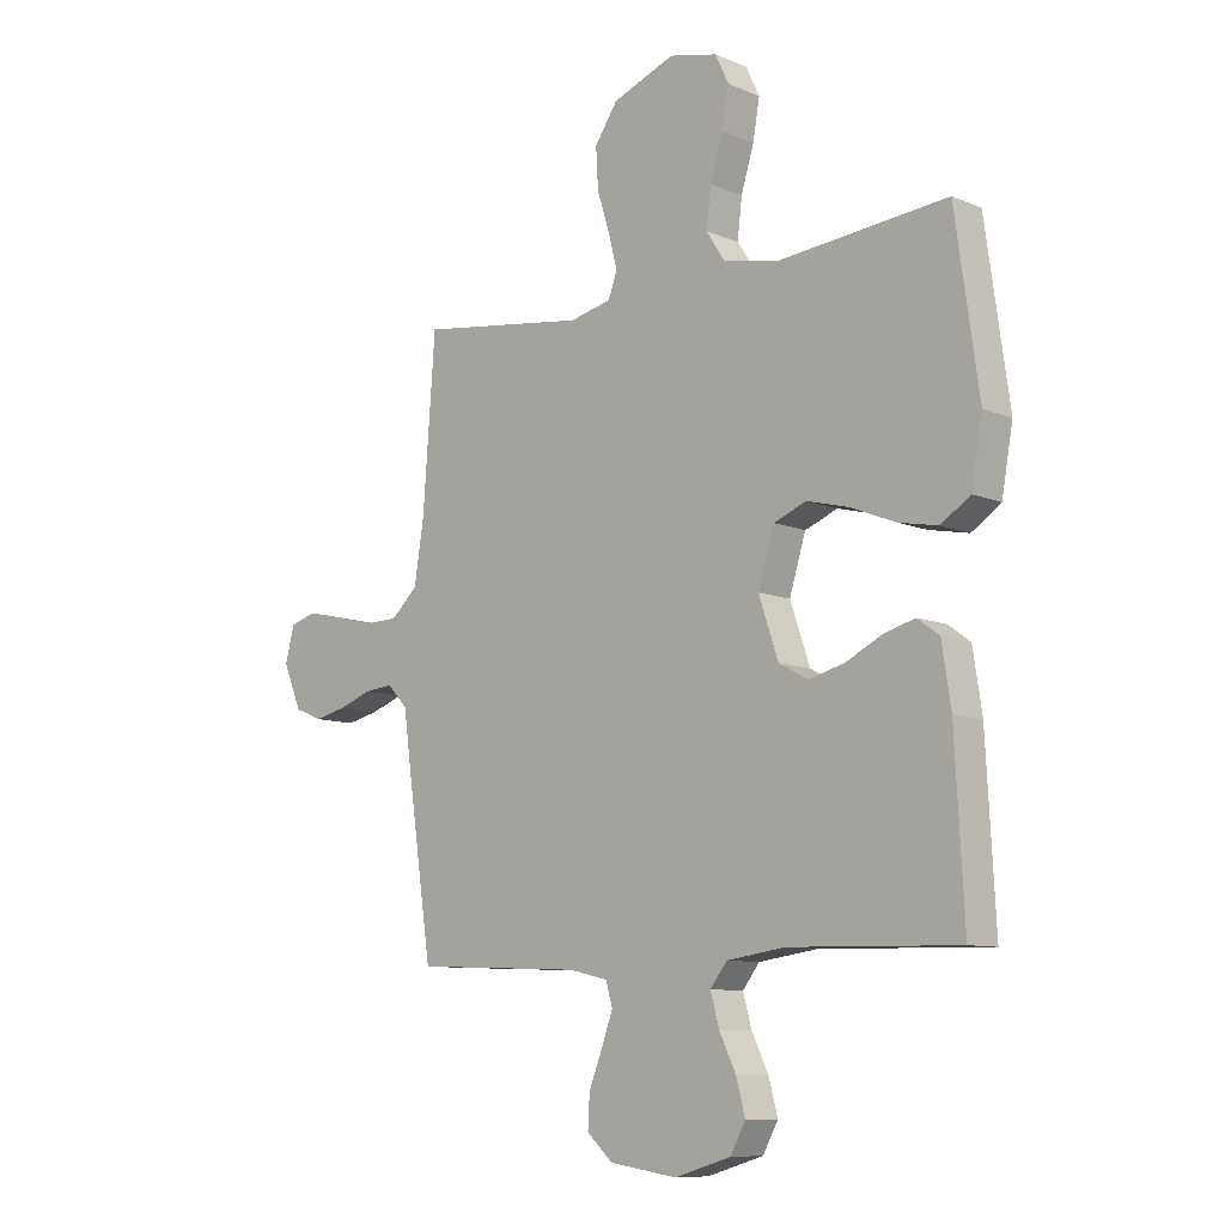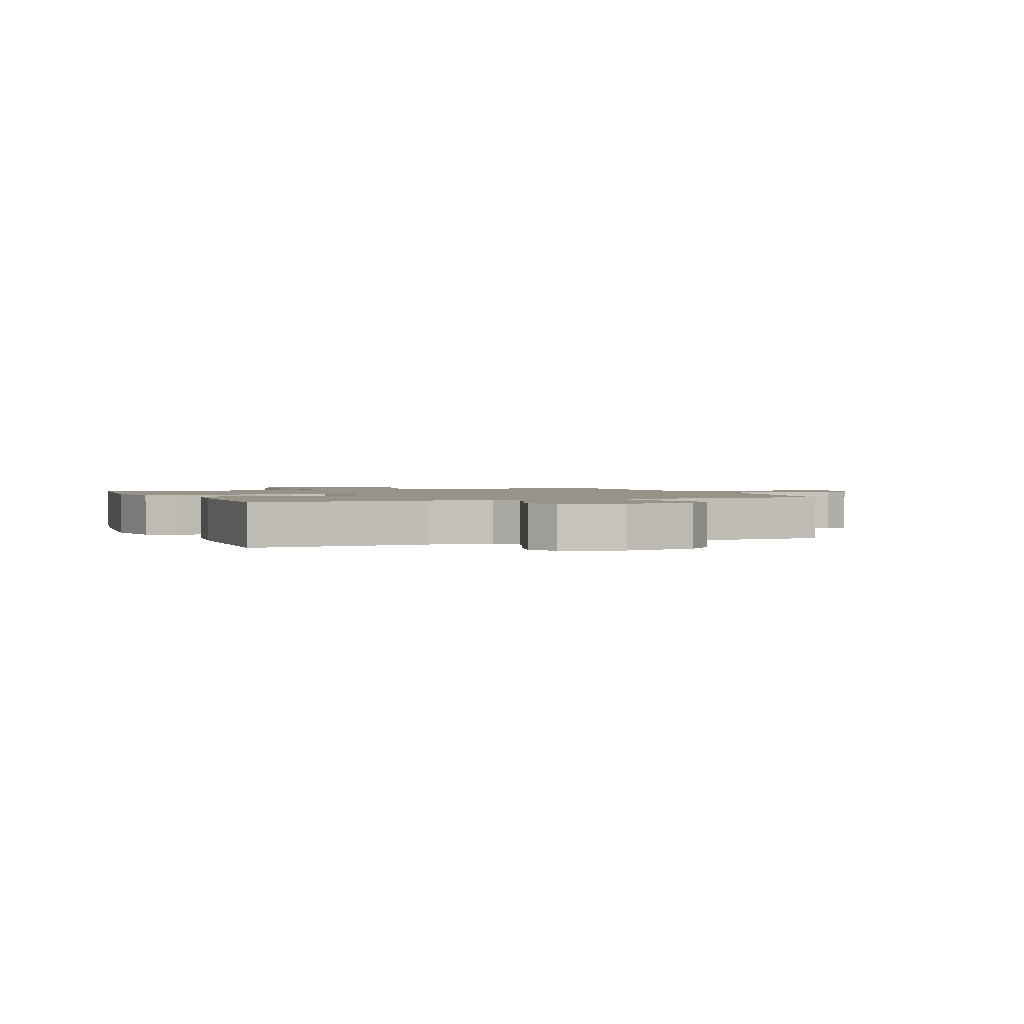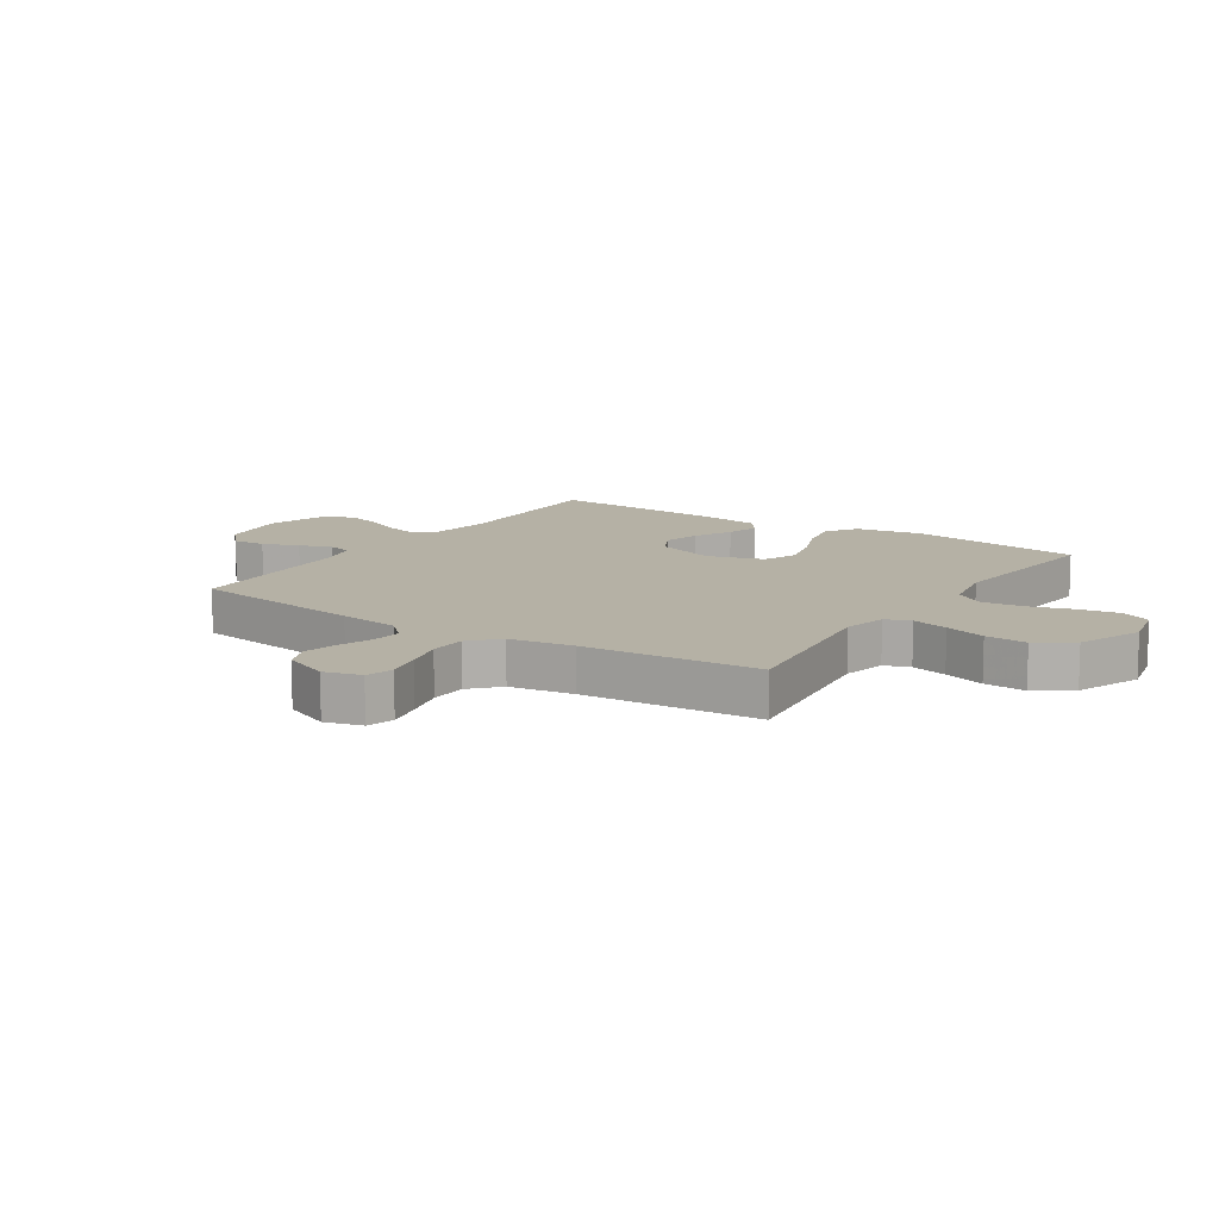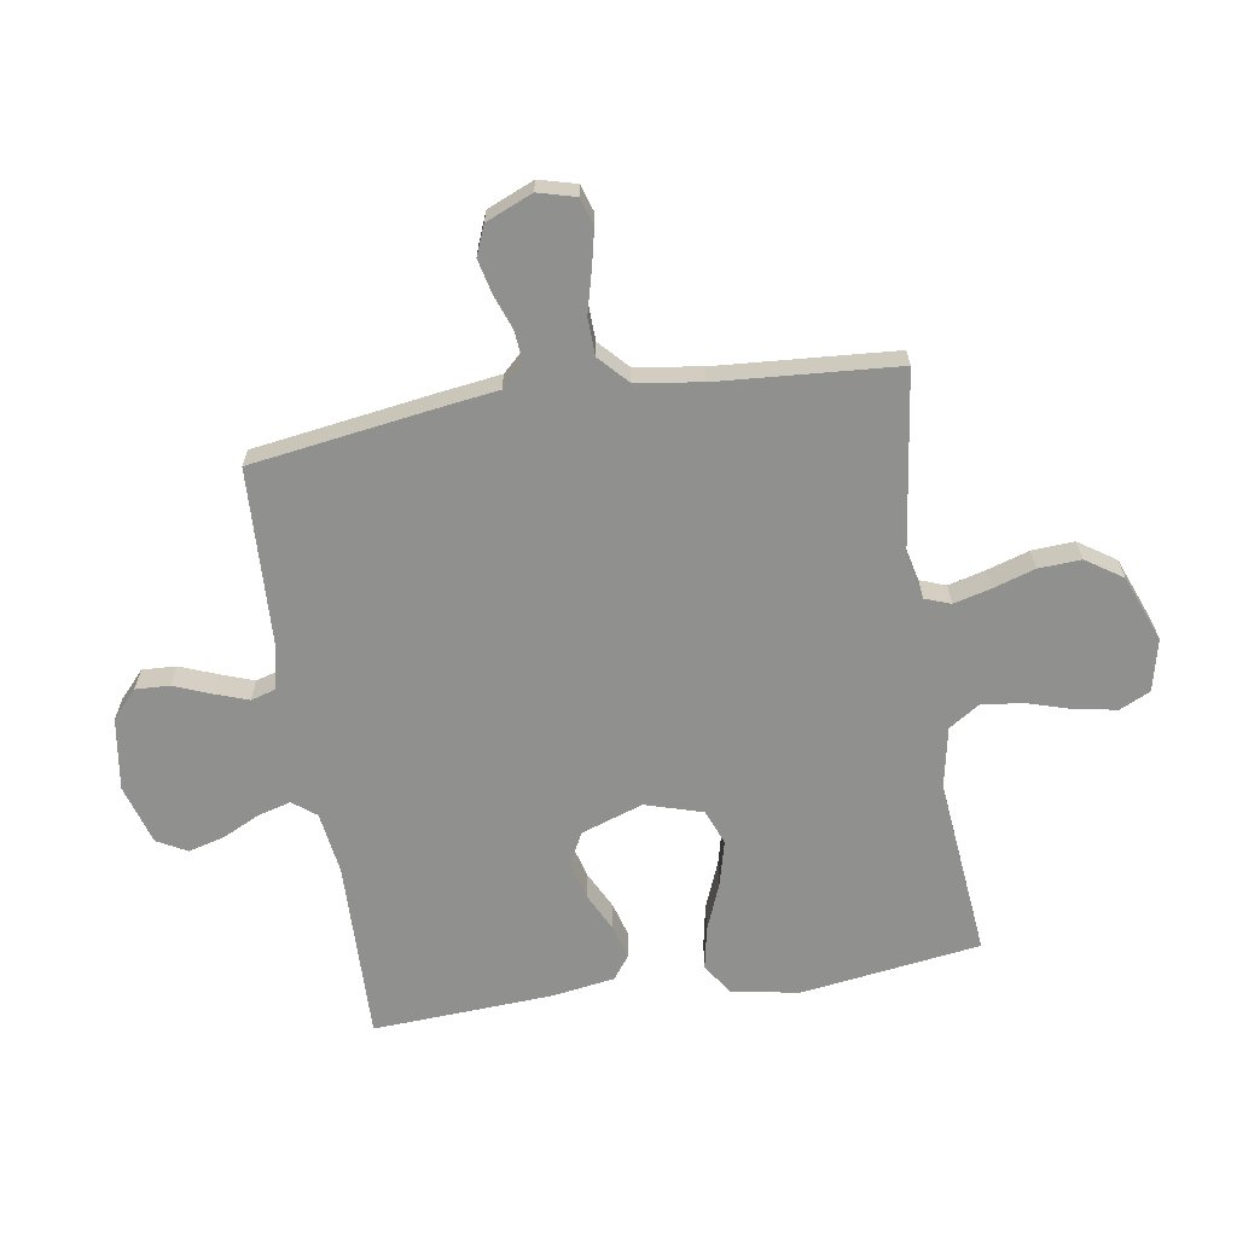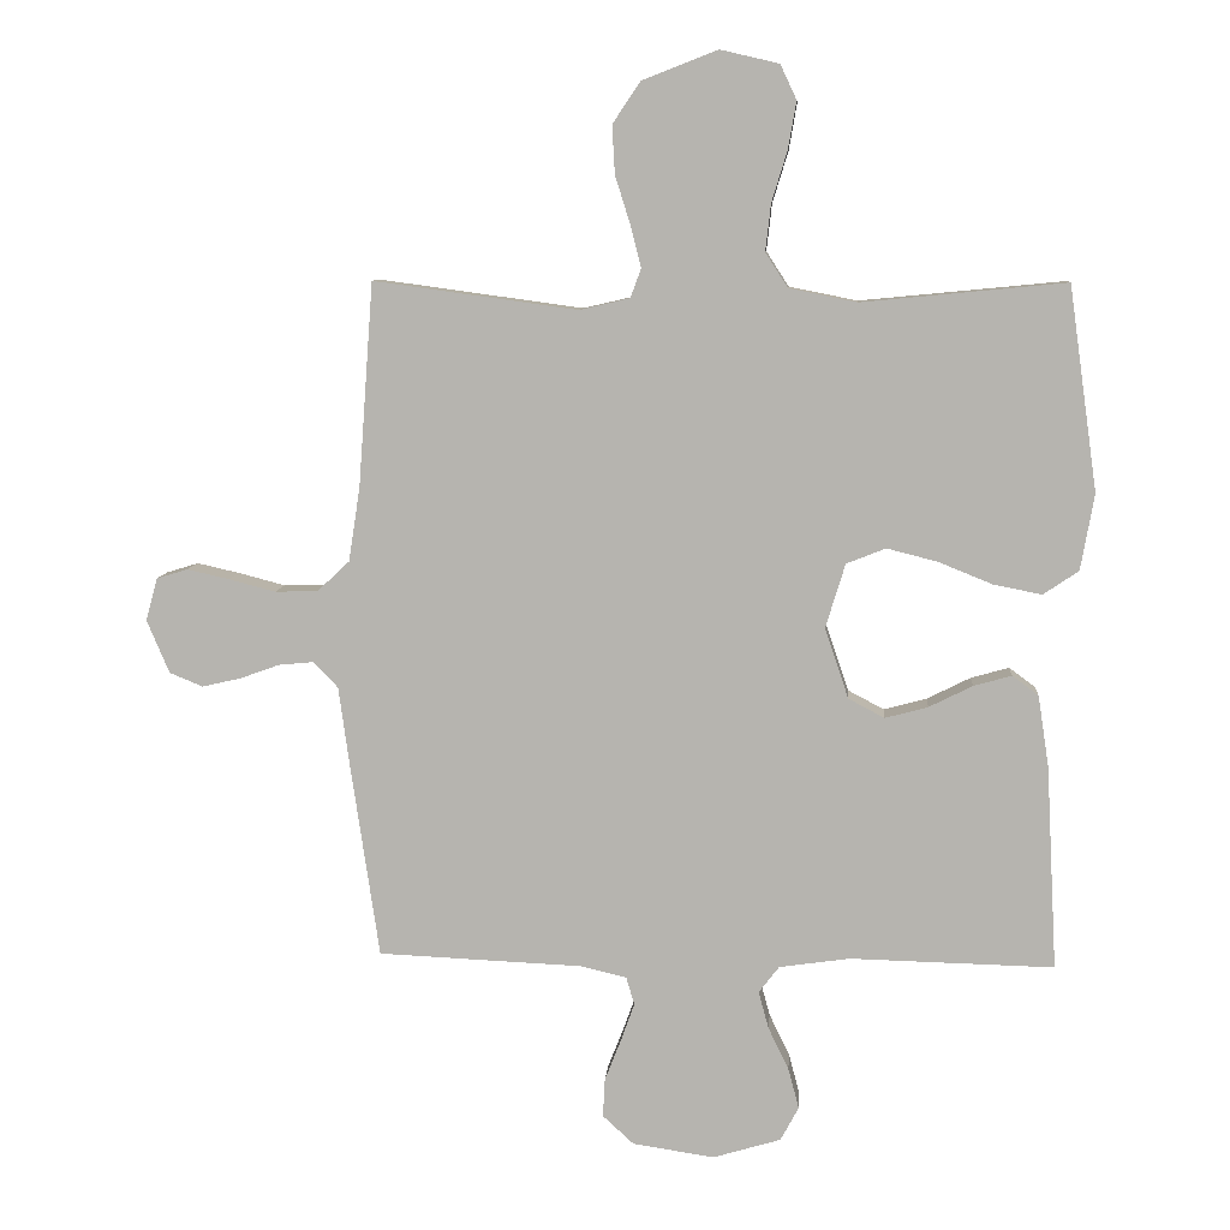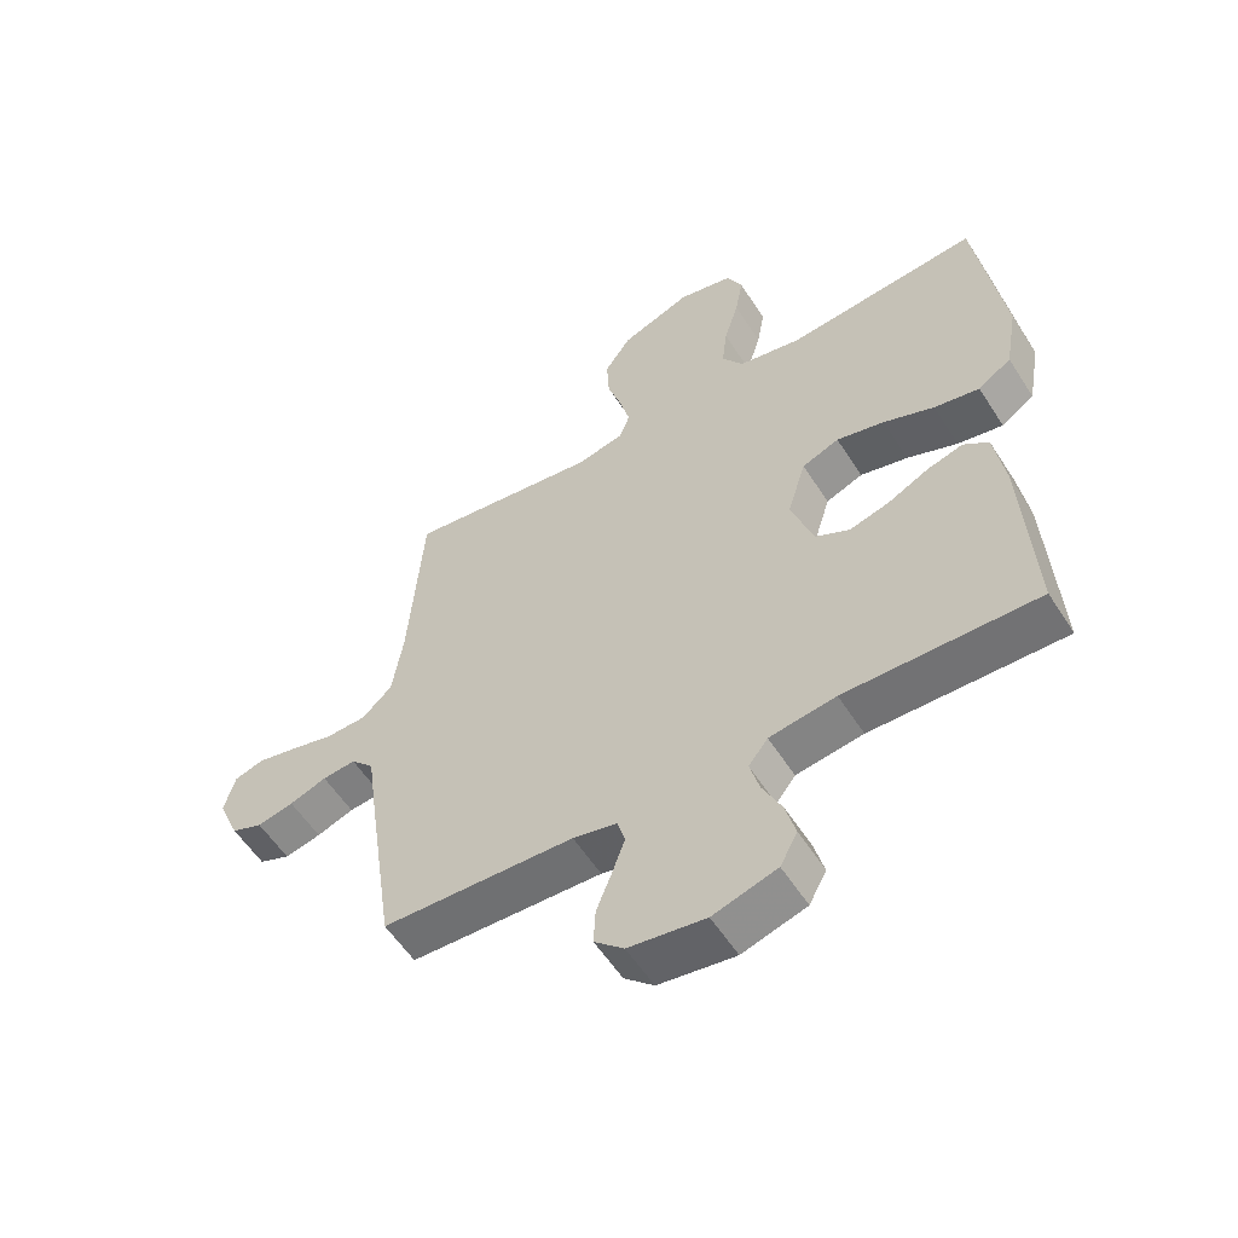
<metadata>
{"format":"obj","ext":"obj","renderer":"f3d","projection":"perspective","resolution":1024,"background":"white","views":[{"elev":-9.5,"azim":42.6,"up":"+Z"},{"elev":1.6,"azim":157.6,"up":"+Y"},{"elev":11.9,"azim":-56.6,"up":"+Y"},{"elev":-65.5,"azim":-80.9,"up":"+Y"},{"elev":8.5,"azim":4.4,"up":"+Z"},{"elev":-56.5,"azim":32.2,"up":"+Z"}]}
</metadata>
<code>
v 0.5 0.07 0.5
v 0.542 0.07 0.2
v 0.522 0.07 0.088
v 0.47 0.07 0.053
v 0.399 0.07 0.067
v 0.32 0.07 0.099
v 0.245 0.07 0.118
v 0.187 0.07 0.095
v 0.158 0.07 0
v 0.193 0.07 -0.103
v 0.246 0.07 -0.131
v 0.309 0.07 -0.114
v 0.373 0.07 -0.082
v 0.429 0.07 -0.066
v 0.468 0.07 -0.095
v 0.484 0.07 -0.2
v 0.5 0.07 -0.5
v 0.2 0.07 -0.493
v 0.096 0.07 -0.508
v 0.066 0.07 -0.547
v 0.081 0.07 -0.602
v 0.111 0.07 -0.664
v 0.127 0.07 -0.724
v 0.1 0.07 -0.774
v 0 0.07 -0.804
v -0.12 0.07 -0.786
v -0.166 0.07 -0.744
v -0.163 0.07 -0.687
v -0.139 0.07 -0.626
v -0.119 0.07 -0.57
v -0.131 0.07 -0.529
v -0.2 0.07 -0.513
v -0.5 0.07 -0.5
v -0.544 0.07 -0.2
v -0.558 0.07 -0.097
v -0.594 0.07 -0.059
v -0.646 0.07 -0.064
v -0.704 0.07 -0.085
v -0.761 0.07 -0.098
v -0.81 0.07 -0.078
v -0.843 0.07 0
v -0.826 0.07 0.063
v -0.78 0.07 0.077
v -0.718 0.07 0.063
v -0.649 0.07 0.045
v -0.586 0.07 0.047
v -0.539 0.07 0.091
v -0.522 0.07 0.2
v -0.5 0.07 0.5
v -0.2 0.07 0.459
v -0.126 0.07 0.476
v -0.11 0.07 0.519
v -0.126 0.07 0.581
v -0.148 0.07 0.651
v -0.152 0.07 0.722
v -0.111 0.07 0.783
v 0 0.07 0.826
v 0.086 0.07 0.806
v 0.11 0.07 0.755
v 0.098 0.07 0.686
v 0.075 0.07 0.611
v 0.067 0.07 0.542
v 0.1 0.07 0.491
v 0.2 0.07 0.471
v 0.5 0 0.5
v 0.542 0 0.2
v 0.522 0 0.088
v 0.47 0 0.053
v 0.399 0 0.067
v 0.32 0 0.099
v 0.245 0 0.118
v 0.187 0 0.095
v 0.158 0 0
v 0.193 0 -0.103
v 0.246 0 -0.131
v 0.309 0 -0.114
v 0.373 0 -0.082
v 0.429 0 -0.066
v 0.468 0 -0.095
v 0.484 0 -0.2
v 0.5 0 -0.5
v 0.2 0 -0.493
v 0.096 0 -0.508
v 0.066 0 -0.547
v 0.081 0 -0.602
v 0.111 0 -0.664
v 0.127 0 -0.724
v 0.1 0 -0.774
v 0 0 -0.804
v -0.12 0 -0.786
v -0.166 0 -0.744
v -0.163 0 -0.687
v -0.139 0 -0.626
v -0.119 0 -0.57
v -0.131 0 -0.529
v -0.2 0 -0.513
v -0.5 0 -0.5
v -0.544 0 -0.2
v -0.558 0 -0.097
v -0.594 0 -0.059
v -0.646 0 -0.064
v -0.704 0 -0.085
v -0.761 0 -0.098
v -0.81 0 -0.078
v -0.843 0 0
v -0.826 0 0.063
v -0.78 0 0.077
v -0.718 0 0.063
v -0.649 0 0.045
v -0.586 0 0.047
v -0.539 0 0.091
v -0.522 0 0.2
v -0.5 0 0.5
v -0.2 0 0.459
v -0.126 0 0.476
v -0.11 0 0.519
v -0.126 0 0.581
v -0.148 0 0.651
v -0.152 0 0.722
v -0.111 0 0.783
v 0 0 0.826
v 0.086 0 0.806
v 0.11 0 0.755
v 0.098 0 0.686
v 0.075 0 0.611
v 0.067 0 0.542
v 0.1 0 0.491
v 0.2 0 0.471
f 58 59 60 61
f 58 61 62
f 57 58 62
f 56 57 62
f 53 54 55 56
f 52 53 56 62
f 51 52 62 63
f 48 49 50
f 47 48 50 51
f 46 47 51 63
f 42 43 44 45
f 40 41 42 45
f 40 45 46
f 37 38 39 40
f 36 37 40 46
f 35 36 46 63
f 32 33 34 35
f 31 32 35 63
f 26 27 28 29
f 26 29 30
f 25 26 30
f 21 22 23 24
f 20 21 24 25
f 15 16 17 18
f 15 18 19
f 12 13 14 15
f 11 12 15 19
f 10 11 19 20
f 3 4 5 6
f 3 6 7
f 64 1 2 3
f 64 3 7
f 63 64 7 8
f 31 63 8 9
f 20 25 30 31
f 9 10 20 31
f 125 124 123 122
f 126 125 122
f 126 122 121
f 126 121 120
f 120 119 118 117
f 126 120 117 116
f 127 126 116 115
f 114 113 112
f 115 114 112 111
f 127 115 111 110
f 109 108 107 106
f 109 106 105 104
f 110 109 104
f 104 103 102 101
f 110 104 101 100
f 127 110 100 99
f 99 98 97 96
f 127 99 96 95
f 93 92 91 90
f 94 93 90
f 94 90 89
f 88 87 86 85
f 89 88 85 84
f 82 81 80 79
f 83 82 79
f 79 78 77 76
f 83 79 76 75
f 84 83 75 74
f 70 69 68 67
f 71 70 67
f 67 66 65 128
f 71 67 128
f 72 71 128 127
f 73 72 127 95
f 95 94 89 84
f 95 84 74 73
f 1 65 66 2
f 2 66 67 3
f 3 67 68 4
f 4 68 69 5
f 5 69 70 6
f 6 70 71 7
f 7 71 72 8
f 8 72 73 9
f 9 73 74 10
f 10 74 75 11
f 11 75 76 12
f 12 76 77 13
f 13 77 78 14
f 14 78 79 15
f 15 79 80 16
f 16 80 81 17
f 17 81 82 18
f 18 82 83 19
f 19 83 84 20
f 20 84 85 21
f 21 85 86 22
f 22 86 87 23
f 23 87 88 24
f 24 88 89 25
f 25 89 90 26
f 26 90 91 27
f 27 91 92 28
f 28 92 93 29
f 29 93 94 30
f 30 94 95 31
f 31 95 96 32
f 32 96 97 33
f 33 97 98 34
f 34 98 99 35
f 35 99 100 36
f 36 100 101 37
f 37 101 102 38
f 38 102 103 39
f 39 103 104 40
f 40 104 105 41
f 41 105 106 42
f 42 106 107 43
f 43 107 108 44
f 44 108 109 45
f 45 109 110 46
f 46 110 111 47
f 47 111 112 48
f 48 112 113 49
f 49 113 114 50
f 50 114 115 51
f 51 115 116 52
f 52 116 117 53
f 53 117 118 54
f 54 118 119 55
f 55 119 120 56
f 56 120 121 57
f 57 121 122 58
f 58 122 123 59
f 59 123 124 60
f 60 124 125 61
f 61 125 126 62
f 62 126 127 63
f 63 127 128 64
f 64 128 65 1

</code>
